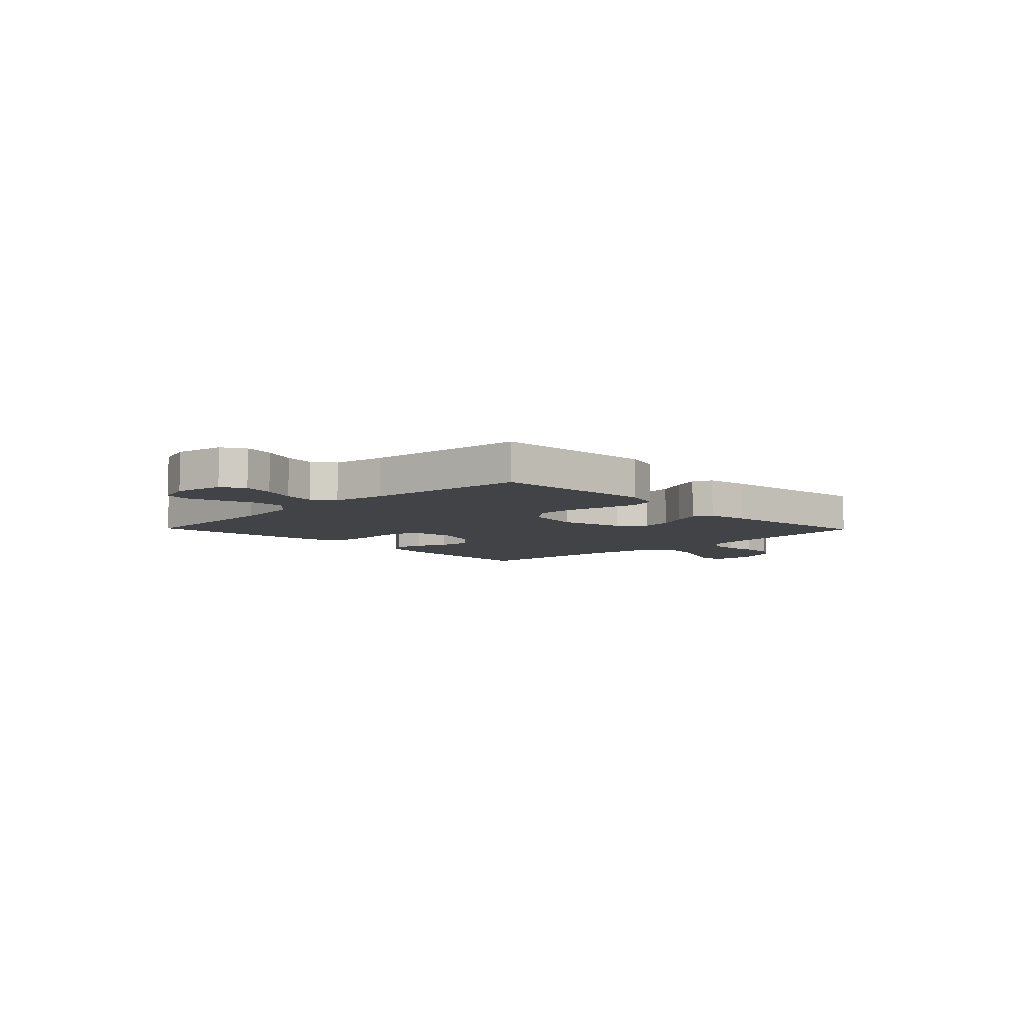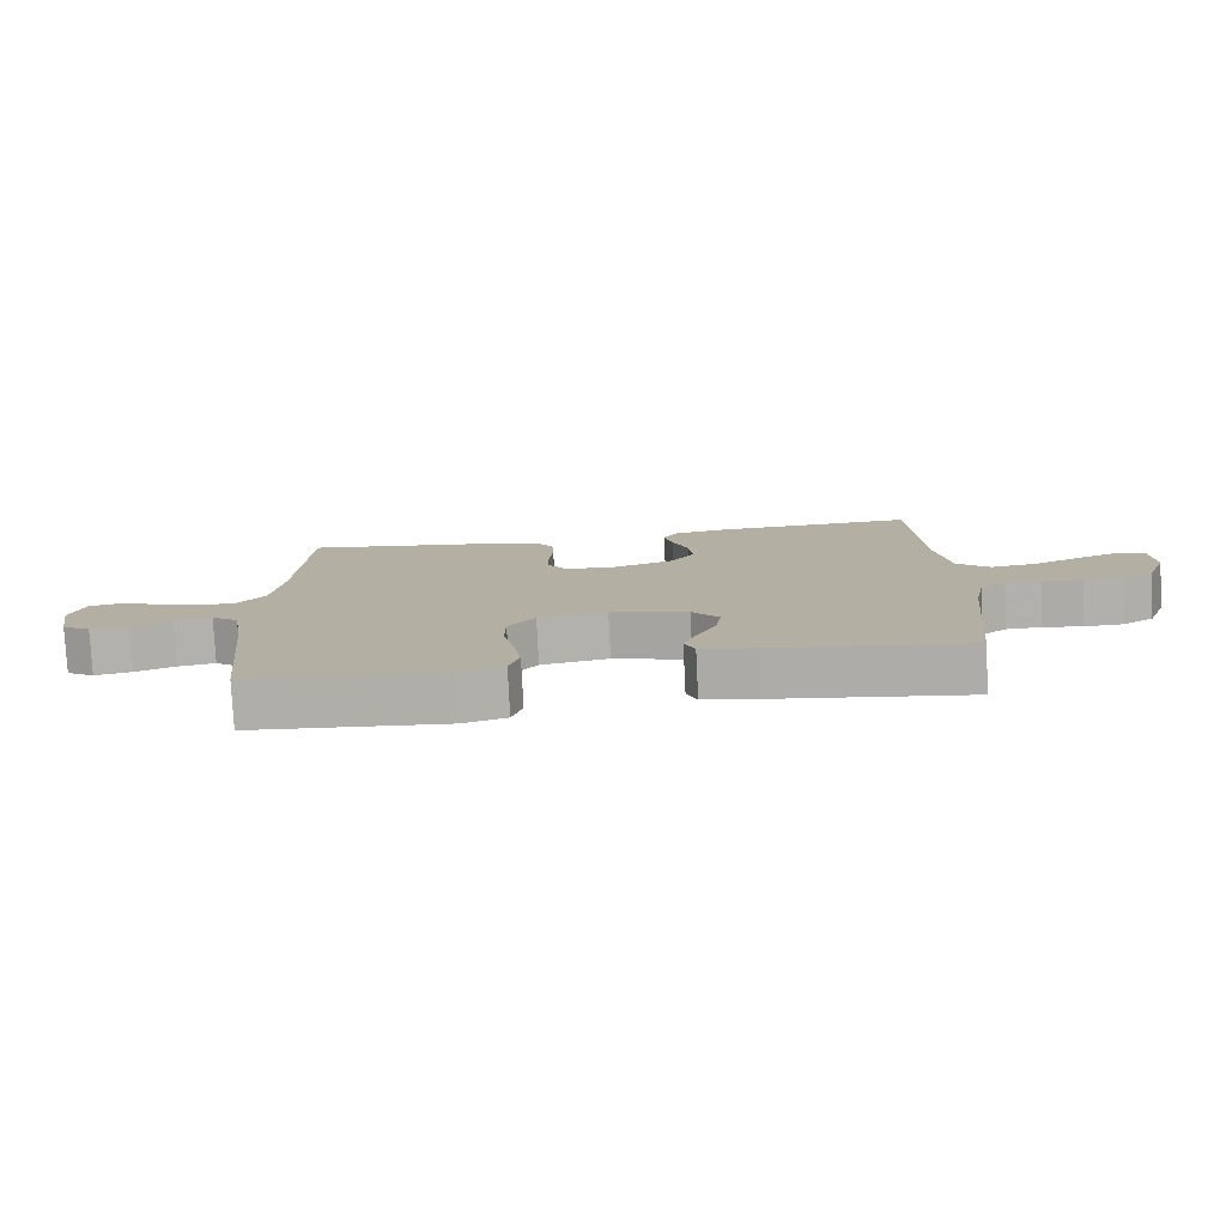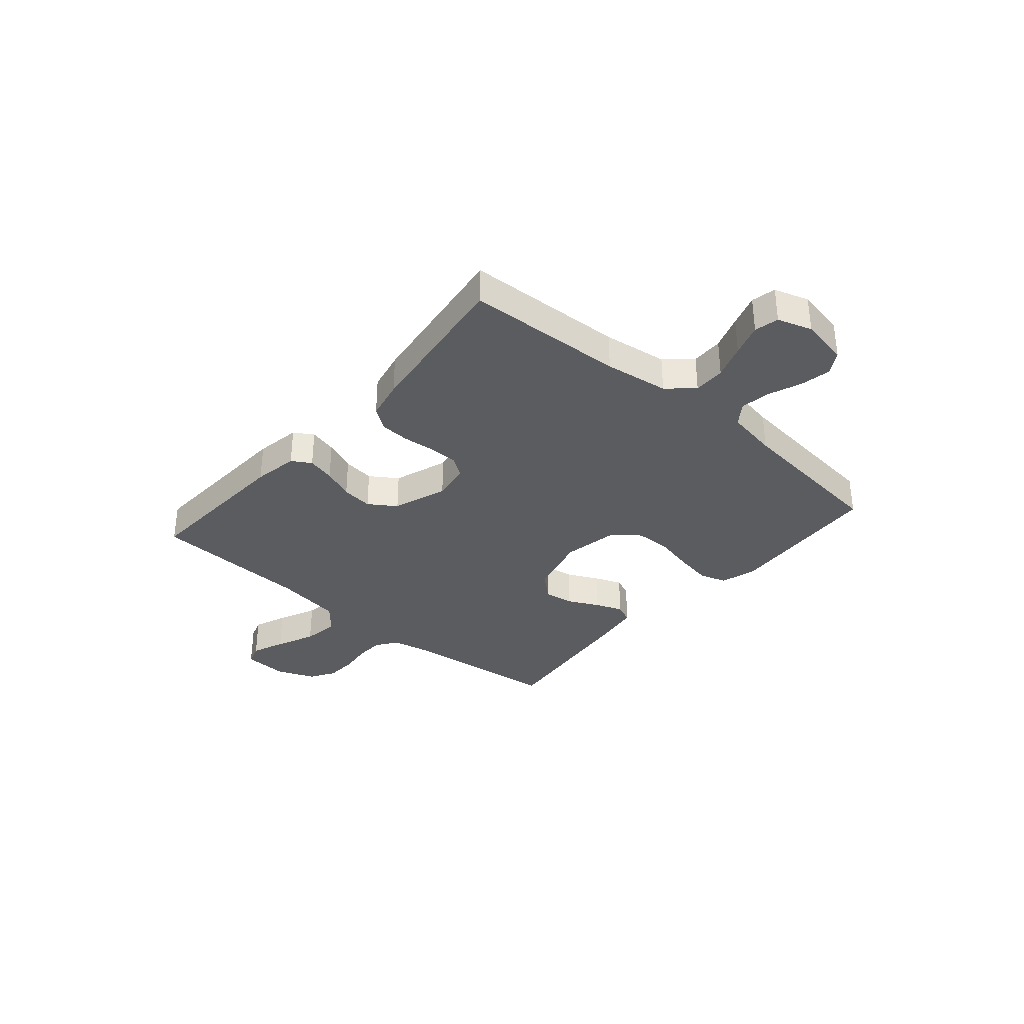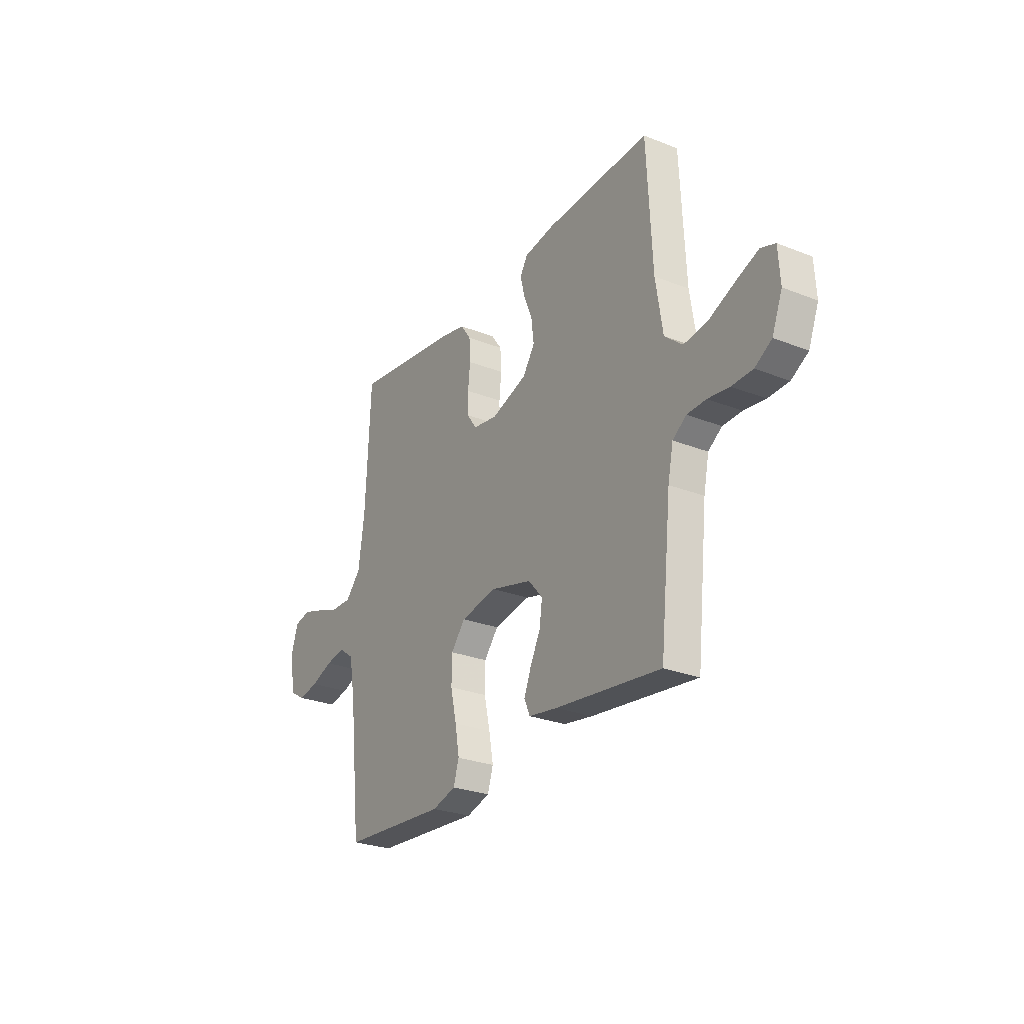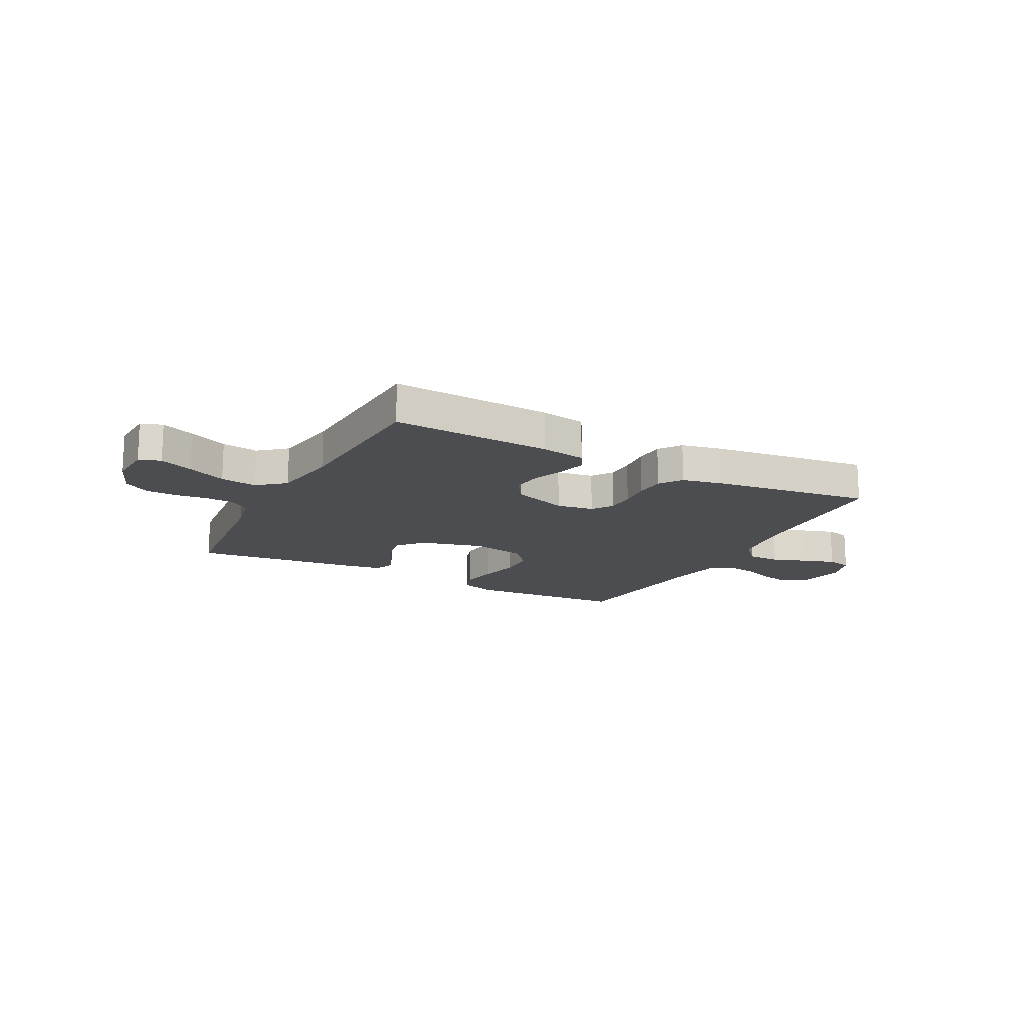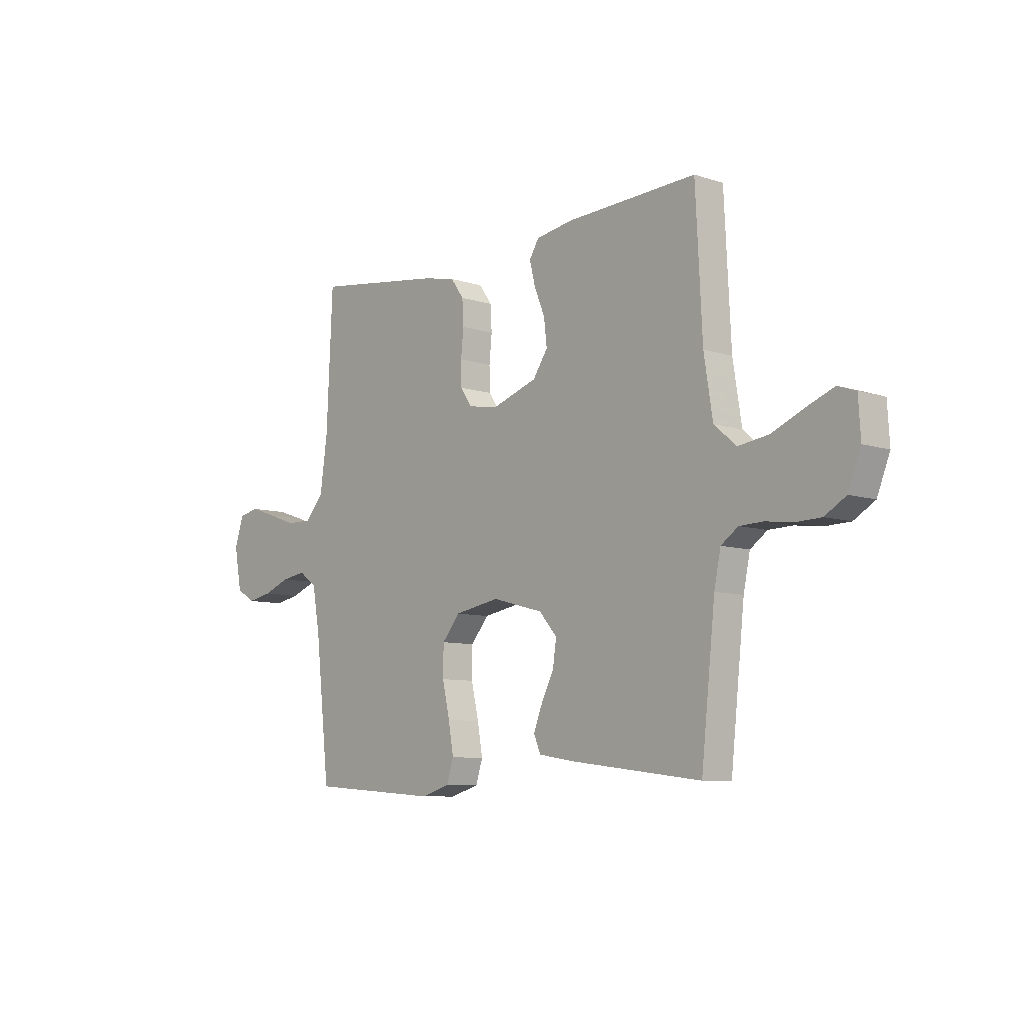
<metadata>
{"format":"obj","ext":"obj","renderer":"f3d","projection":"perspective","resolution":1024,"background":"white","views":[{"elev":-7.0,"azim":134.2,"up":"+Y"},{"elev":-78.5,"azim":-177.2,"up":"+Z"},{"elev":-34.0,"azim":49.2,"up":"+Y"},{"elev":-26.9,"azim":-121.6,"up":"+Z"},{"elev":-16.1,"azim":-27.8,"up":"+Y"},{"elev":-8.2,"azim":-131.7,"up":"+Z"}]}
</metadata>
<code>
v -0.5 0.07 -0.5
v -0.532 0.07 -0.2
v -0.547 0.07 -0.127
v -0.586 0.07 -0.099
v -0.64 0.07 -0.097
v -0.701 0.07 -0.105
v -0.76 0.07 -0.103
v -0.808 0.07 -0.074
v -0.837 0.07 0
v -0.832 0.07 0.083
v -0.791 0.07 0.097
v -0.728 0.07 0.072
v -0.655 0.07 0.04
v -0.586 0.07 0.03
v -0.535 0.07 0.073
v -0.515 0.07 0.2
v -0.5 0.07 0.5
v -0.2 0.07 0.486
v -0.115 0.07 0.472
v -0.093 0.07 0.436
v -0.106 0.07 0.384
v -0.13 0.07 0.325
v -0.137 0.07 0.266
v -0.103 0.07 0.215
v 0 0.07 0.18
v 0.07 0.07 0.191
v 0.097 0.07 0.23
v 0.098 0.07 0.284
v 0.092 0.07 0.345
v 0.095 0.07 0.401
v 0.125 0.07 0.443
v 0.2 0.07 0.459
v 0.5 0.07 0.5
v 0.514 0.07 0.2
v 0.531 0.07 0.079
v 0.574 0.07 0.031
v 0.634 0.07 0.032
v 0.699 0.07 0.055
v 0.76 0.07 0.075
v 0.806 0.07 0.065
v 0.827 0.07 0
v 0.81 0.07 -0.091
v 0.767 0.07 -0.117
v 0.71 0.07 -0.106
v 0.648 0.07 -0.082
v 0.591 0.07 -0.073
v 0.55 0.07 -0.103
v 0.533 0.07 -0.2
v 0.5 0.07 -0.5
v 0.2 0.07 -0.521
v 0.133 0.07 -0.501
v 0.117 0.07 -0.451
v 0.129 0.07 -0.383
v 0.146 0.07 -0.308
v 0.145 0.07 -0.24
v 0.104 0.07 -0.19
v 0 0.07 -0.171
v -0.118 0.07 -0.202
v -0.159 0.07 -0.249
v -0.151 0.07 -0.305
v -0.122 0.07 -0.363
v -0.102 0.07 -0.414
v -0.118 0.07 -0.451
v -0.2 0.07 -0.464
v -0.5 0 -0.5
v -0.532 0 -0.2
v -0.547 0 -0.127
v -0.586 0 -0.099
v -0.64 0 -0.097
v -0.701 0 -0.105
v -0.76 0 -0.103
v -0.808 0 -0.074
v -0.837 0 0
v -0.832 0 0.083
v -0.791 0 0.097
v -0.728 0 0.072
v -0.655 0 0.04
v -0.586 0 0.03
v -0.535 0 0.073
v -0.515 0 0.2
v -0.5 0 0.5
v -0.2 0 0.486
v -0.115 0 0.472
v -0.093 0 0.436
v -0.106 0 0.384
v -0.13 0 0.325
v -0.137 0 0.266
v -0.103 0 0.215
v 0 0 0.18
v 0.07 0 0.191
v 0.097 0 0.23
v 0.098 0 0.284
v 0.092 0 0.345
v 0.095 0 0.401
v 0.125 0 0.443
v 0.2 0 0.459
v 0.5 0 0.5
v 0.514 0 0.2
v 0.531 0 0.079
v 0.574 0 0.031
v 0.634 0 0.032
v 0.699 0 0.055
v 0.76 0 0.075
v 0.806 0 0.065
v 0.827 0 0
v 0.81 0 -0.091
v 0.767 0 -0.117
v 0.71 0 -0.106
v 0.648 0 -0.082
v 0.591 0 -0.073
v 0.55 0 -0.103
v 0.533 0 -0.2
v 0.5 0 -0.5
v 0.2 0 -0.521
v 0.133 0 -0.501
v 0.117 0 -0.451
v 0.129 0 -0.383
v 0.146 0 -0.308
v 0.145 0 -0.24
v 0.104 0 -0.19
v 0 0 -0.171
v -0.118 0 -0.202
v -0.159 0 -0.249
v -0.151 0 -0.305
v -0.122 0 -0.363
v -0.102 0 -0.414
v -0.118 0 -0.451
v -0.2 0 -0.464
f 63 64 1 2
f 60 61 62 63
f 60 63 2 3
f 59 60 3 4
f 58 59 4
f 57 58 4
f 51 52 53 54
f 49 50 51 54
f 48 49 54 55
f 47 48 55 56
f 42 43 44 45
f 42 45 46
f 41 42 46
f 40 41 46
f 37 38 39 40
f 37 40 46
f 36 37 46 47
f 31 32 33 34
f 31 34 35
f 28 29 30 31
f 27 28 31 35
f 26 27 35 36
f 19 20 21 22
f 19 22 23
f 16 17 18 19
f 15 16 19 23
f 14 15 23 24
f 10 11 12 13
f 8 9 10 13
f 8 13 14
f 5 6 7 8
f 4 5 8 14
f 57 4 14 24
f 25 26 36 47
f 47 56 57
f 24 25 47 57
f 66 65 128 127
f 127 126 125 124
f 67 66 127 124
f 68 67 124 123
f 68 123 122
f 68 122 121
f 118 117 116 115
f 118 115 114 113
f 119 118 113 112
f 120 119 112 111
f 109 108 107 106
f 110 109 106
f 110 106 105
f 110 105 104
f 104 103 102 101
f 110 104 101
f 111 110 101 100
f 98 97 96 95
f 99 98 95
f 95 94 93 92
f 99 95 92 91
f 100 99 91 90
f 86 85 84 83
f 87 86 83
f 83 82 81 80
f 87 83 80 79
f 88 87 79 78
f 77 76 75 74
f 77 74 73 72
f 78 77 72
f 72 71 70 69
f 78 72 69 68
f 88 78 68 121
f 111 100 90 89
f 121 120 111
f 121 111 89 88
f 1 65 66 2
f 2 66 67 3
f 3 67 68 4
f 4 68 69 5
f 5 69 70 6
f 6 70 71 7
f 7 71 72 8
f 8 72 73 9
f 9 73 74 10
f 10 74 75 11
f 11 75 76 12
f 12 76 77 13
f 13 77 78 14
f 14 78 79 15
f 15 79 80 16
f 16 80 81 17
f 17 81 82 18
f 18 82 83 19
f 19 83 84 20
f 20 84 85 21
f 21 85 86 22
f 22 86 87 23
f 23 87 88 24
f 24 88 89 25
f 25 89 90 26
f 26 90 91 27
f 27 91 92 28
f 28 92 93 29
f 29 93 94 30
f 30 94 95 31
f 31 95 96 32
f 32 96 97 33
f 33 97 98 34
f 34 98 99 35
f 35 99 100 36
f 36 100 101 37
f 37 101 102 38
f 38 102 103 39
f 39 103 104 40
f 40 104 105 41
f 41 105 106 42
f 42 106 107 43
f 43 107 108 44
f 44 108 109 45
f 45 109 110 46
f 46 110 111 47
f 47 111 112 48
f 48 112 113 49
f 49 113 114 50
f 50 114 115 51
f 51 115 116 52
f 52 116 117 53
f 53 117 118 54
f 54 118 119 55
f 55 119 120 56
f 56 120 121 57
f 57 121 122 58
f 58 122 123 59
f 59 123 124 60
f 60 124 125 61
f 61 125 126 62
f 62 126 127 63
f 63 127 128 64
f 64 128 65 1

</code>
